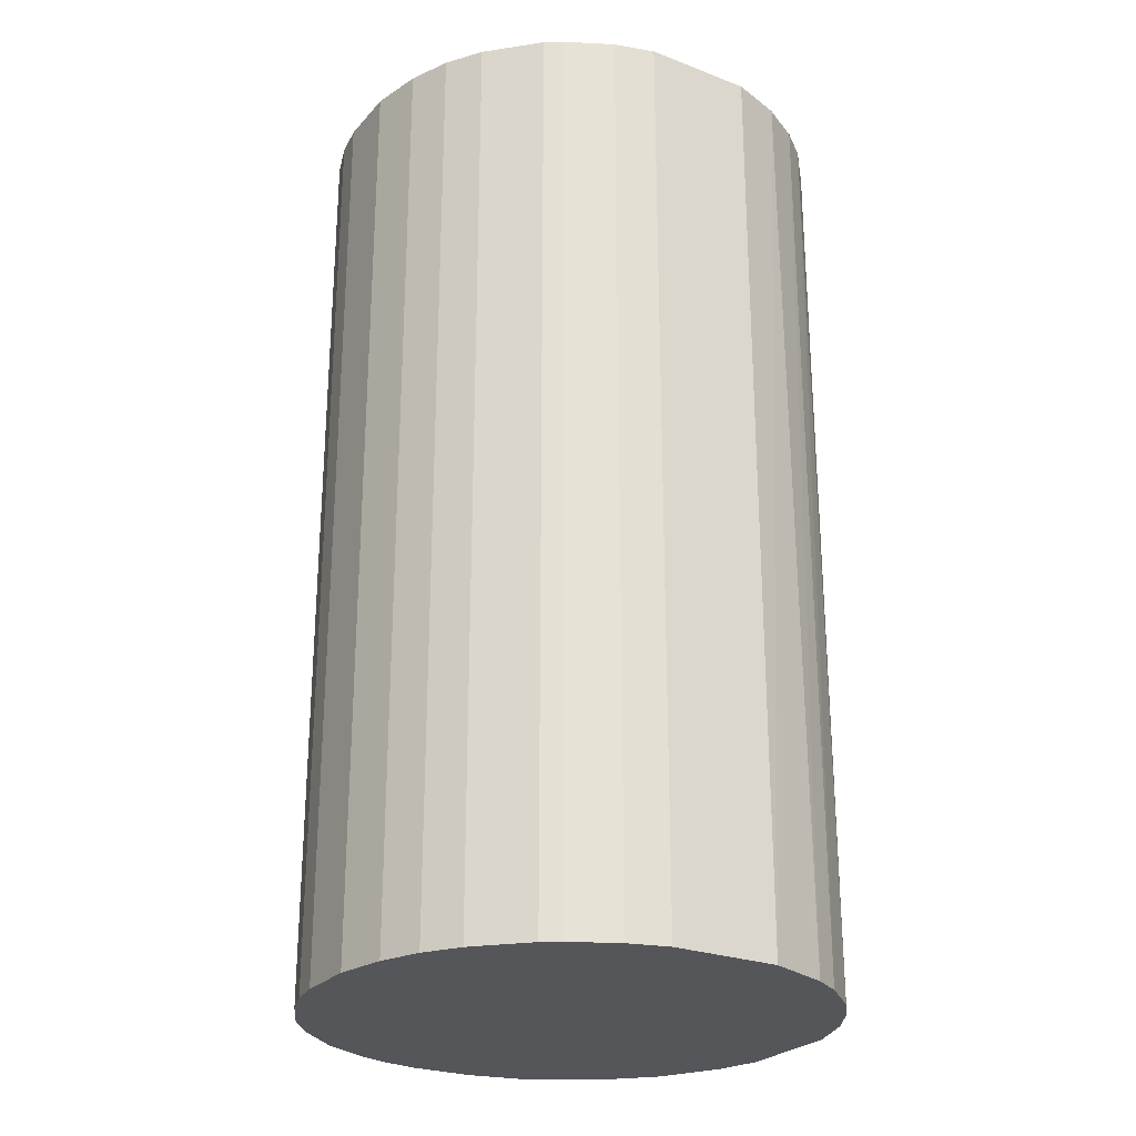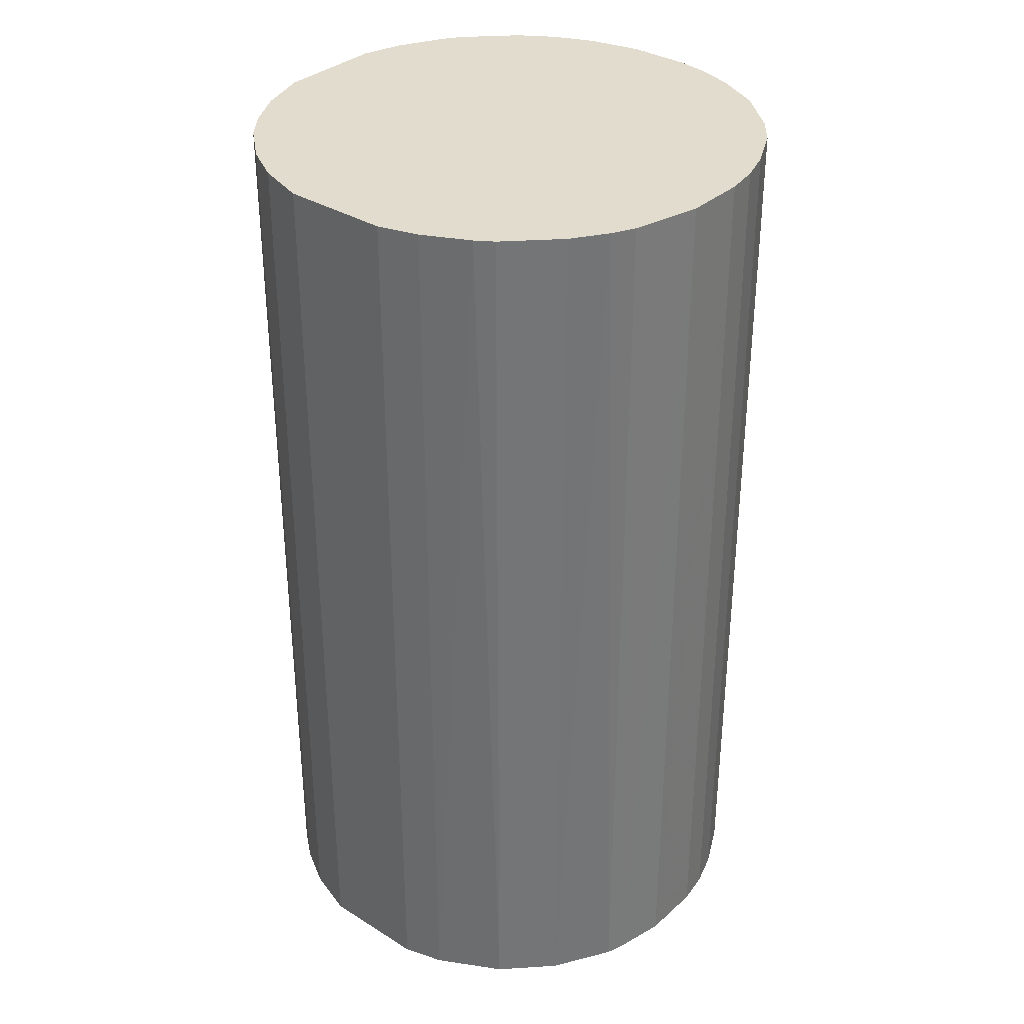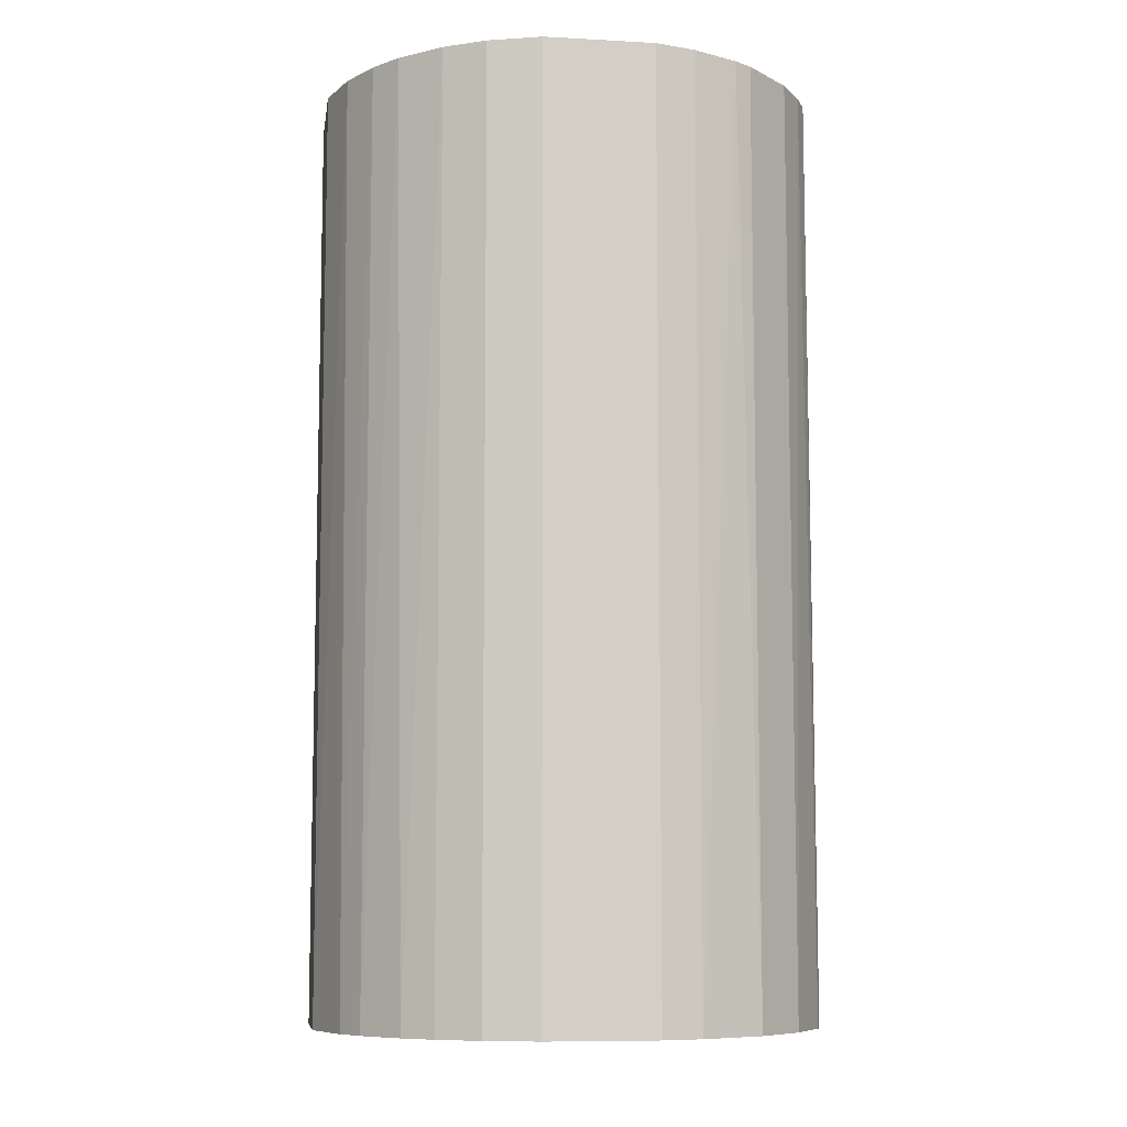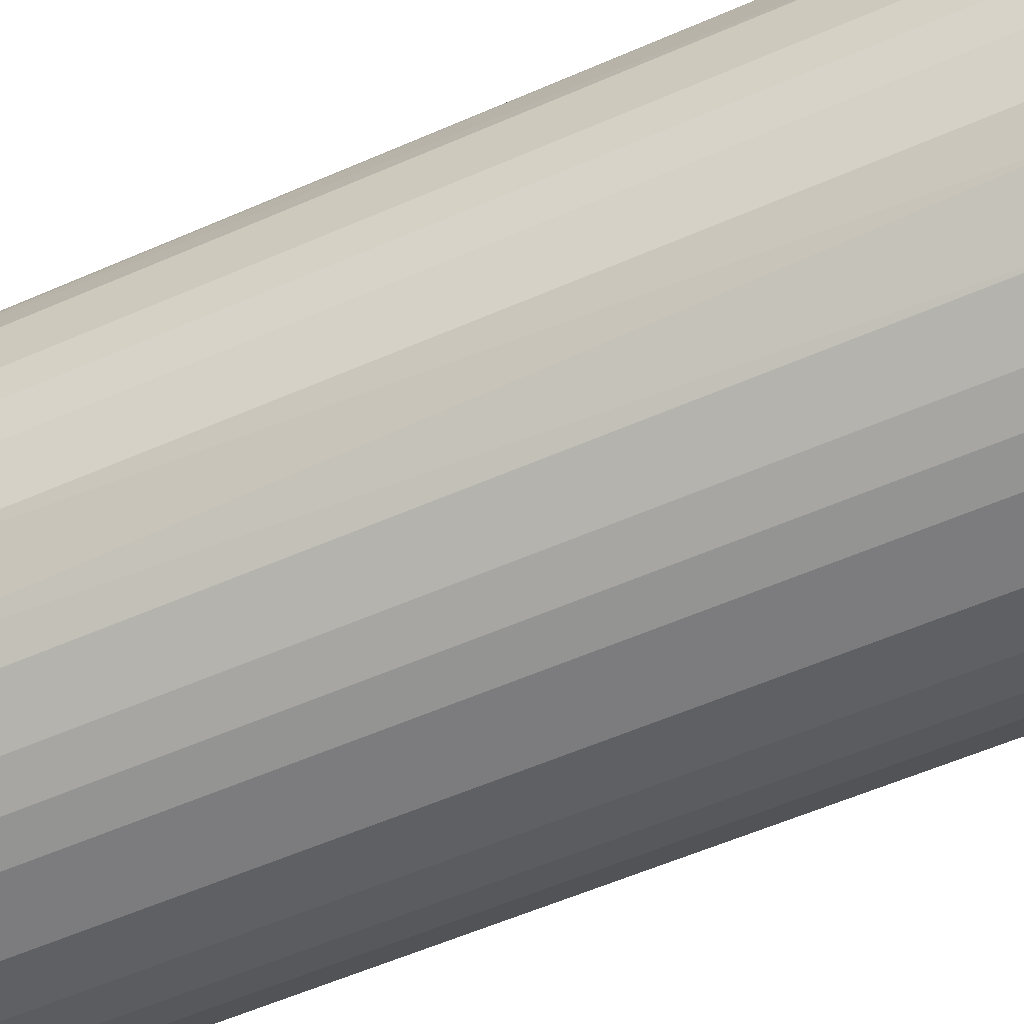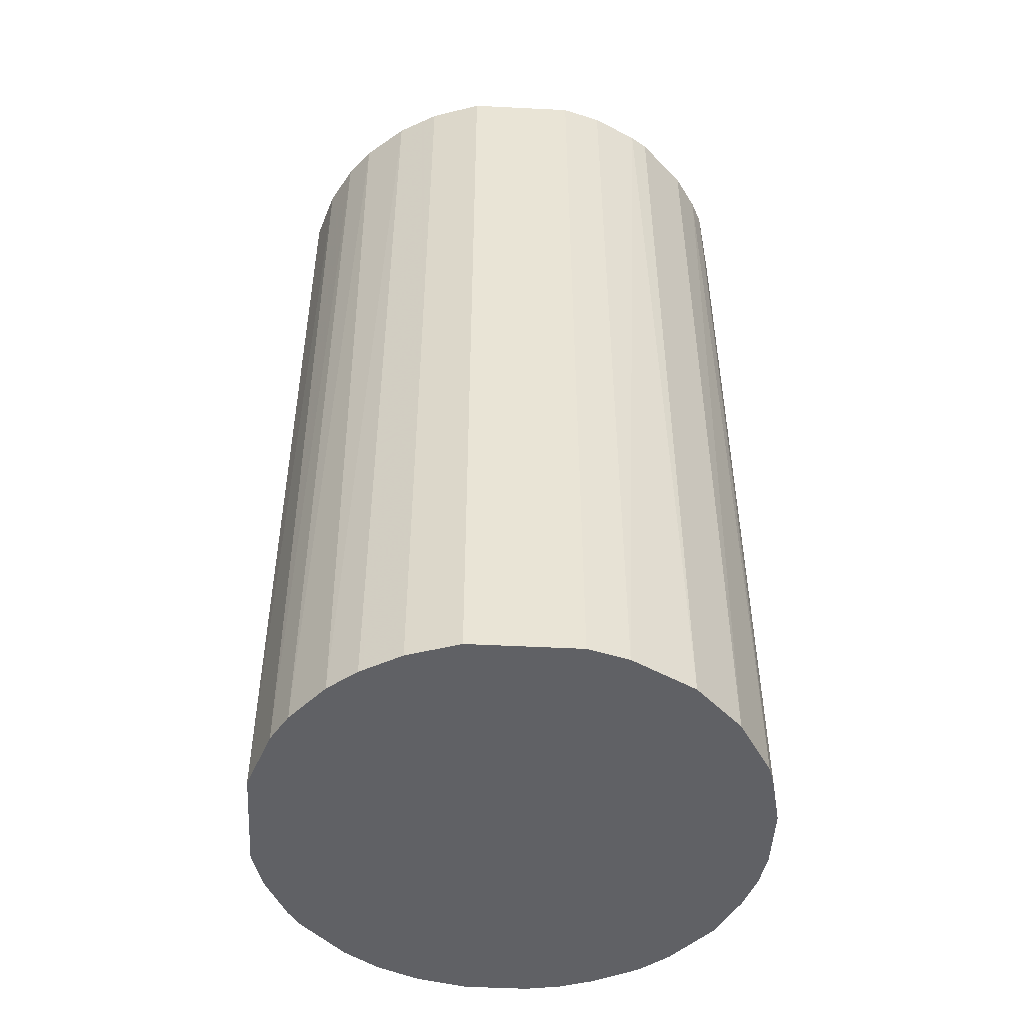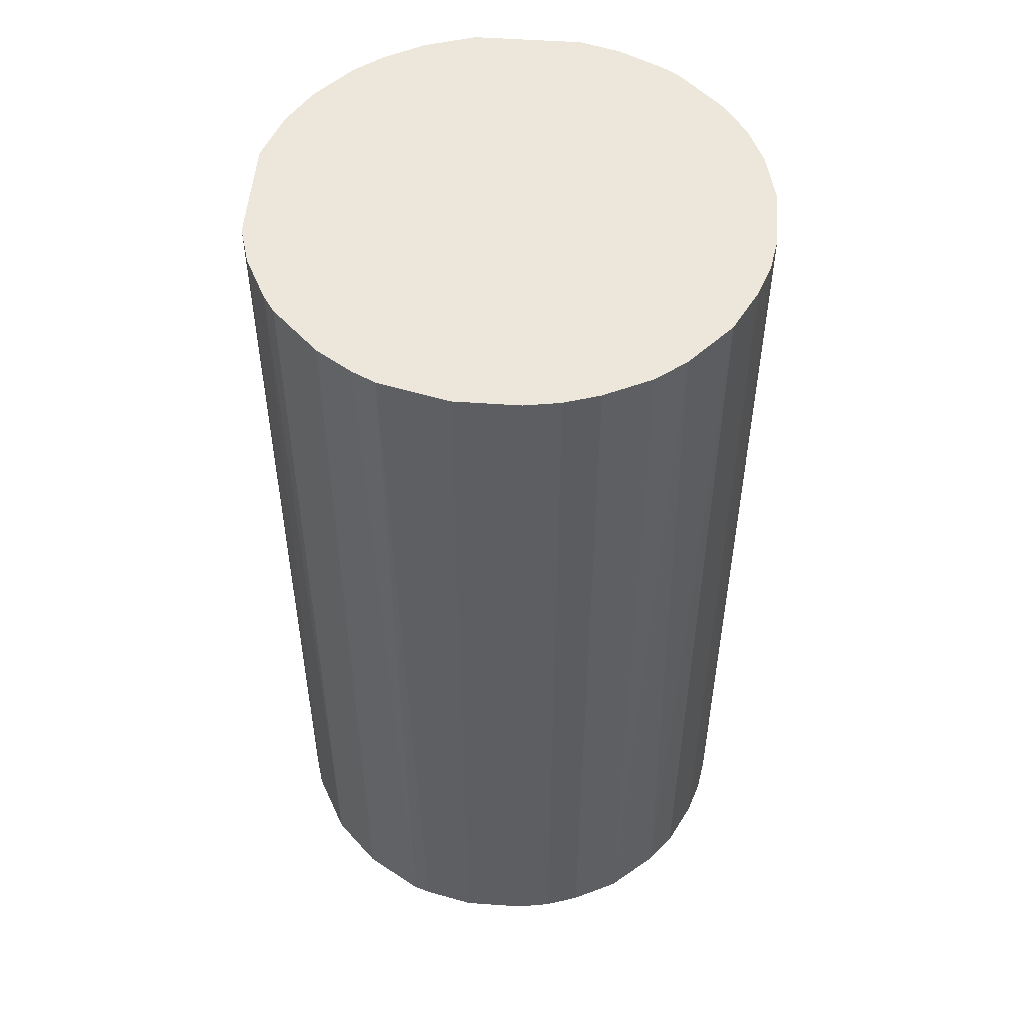
<metadata>
{"format":"obj","ext":"obj","renderer":"f3d","projection":"perspective","resolution":1024,"background":"white","views":[{"elev":-25.6,"azim":58.6,"up":"+Z"},{"elev":34.0,"azim":-139.9,"up":"+Z"},{"elev":-8.5,"azim":171.5,"up":"+Z"},{"elev":-58.9,"azim":-65.9,"up":"+Y"},{"elev":-48.8,"azim":176.8,"up":"+Z"},{"elev":51.4,"azim":-85.6,"up":"+Z"}]}
</metadata>
<code>
o convex_0
v -0.02145 -0.005571 -0.04044
v 0.02171 -0.004084 0.04044
v 0.02171 -0.00458 0.04044
v -0.02195 0.002857 0.04044
v 0.00484 0.02171 -0.04044
v 0.007323 -0.02095 -0.04044
v -0.005571 -0.02145 0.04044
v 0.00484 0.02171 0.04044
v 0.02171 0.00484 -0.04044
v -0.01351 0.01774 -0.04044
v 0.01824 0.01278 0.04044
v -0.01202 0.01873 0.04044
v -0.015 -0.01649 -0.04044
v -0.01847 -0.01252 0.04044
v 0.01079 -0.01946 0.04044
v 0.01873 -0.01202 -0.04044
v -0.02046 0.00881 -0.04044
v 0.01526 0.01625 -0.04044
v -0.005571 -0.02145 -0.04044
v -0.00458 0.02171 -0.04044
v -0.01748 0.01377 0.04044
v 0.01774 -0.01351 0.04044
v 0.002857 -0.02195 0.04044
v 0.01278 0.01824 0.04044
v 0.02171 0.00484 0.04044
v -0.01252 -0.01847 0.04044
v -0.00458 0.02171 0.04044
v 0.02171 -0.00458 -0.04044
v 0.01377 -0.01748 -0.04044
v -0.02145 -0.005571 0.04044
v 0.01973 0.0103 -0.04044
v -0.02195 0.002857 -0.04044
v 0.009306 0.02022 -0.04044
v -0.01847 -0.01252 -0.04044
v -0.002597 -0.02195 -0.04044
v -0.02046 0.00881 0.04044
v -0.01748 0.01377 -0.04044
v -0.008054 0.02072 -0.04044
v 0.02072 -0.008054 0.04044
v -0.00855 -0.02046 -0.04044
v -0.02195 -0.002597 0.04044
v 0.002857 -0.02195 -0.04044
v 0.02022 0.009306 0.04044
v 0.01377 -0.01748 0.04044
v -0.02046 -0.00855 0.04044
v -0.01649 -0.015 0.04044
v 0.009306 0.02022 0.04044
v 0.007323 -0.02095 0.04044
v -0.008054 0.02072 0.04044
v -0.01252 -0.01847 -0.04044
v 0.02072 -0.008054 -0.04044
v -0.002597 -0.02195 0.04044
v -0.02195 -0.002597 -0.04044
v 0.01625 0.01526 0.04044
v 0.01824 0.01278 -0.04044
v 0.01079 -0.01946 -0.04044
v 0.01278 0.01824 -0.04044
v -0.00855 -0.02046 0.04044
v -0.02046 -0.00855 -0.04044
v 0.01774 -0.01351 -0.04044
v -0.01351 0.01774 0.04044
v -0.01946 0.01079 0.04044
v -0.02095 0.007323 -0.04044
v 0.01873 -0.01202 0.04044
f 16 39 64
f 3 2 4
f 1 5 6
f 3 4 7
f 4 2 8
f 6 5 9
f 5 1 10
f 8 2 11
f 4 8 12
f 1 6 13
f 7 4 14
f 3 7 15
f 6 9 16
f 10 1 17
f 9 5 18
f 13 6 19
f 8 5 20
f 5 10 20
f 4 12 21
f 3 15 22
f 15 7 23
f 8 11 24
f 2 9 25
f 11 2 25
f 7 14 26
f 12 8 27
f 8 20 27
f 2 3 28
f 9 2 28
f 16 9 28
f 6 16 29
f 14 4 30
f 9 18 31
f 17 1 32
f 5 8 33
f 18 5 33
f 1 13 34
f 19 6 35
f 7 19 35
f 4 21 36
f 10 17 37
f 21 10 37
f 10 12 38
f 20 10 38
f 27 20 38
f 3 22 39
f 28 3 39
f 19 7 40
f 13 19 40
f 1 30 41
f 30 4 41
f 4 32 41
f 6 23 42
f 35 6 42
f 23 35 42
f 25 9 43
f 11 25 43
f 9 31 43
f 31 11 43
f 22 15 44
f 15 29 44
f 29 22 44
f 30 1 45
f 14 30 45
f 34 14 45
f 26 14 46
f 13 26 46
f 34 13 46
f 14 34 46
f 8 24 47
f 33 8 47
f 24 33 47
f 6 15 48
f 23 6 48
f 15 23 48
f 12 27 49
f 38 12 49
f 27 38 49
f 26 13 50
f 13 40 50
f 40 26 50
f 16 28 51
f 39 16 51
f 28 39 51
f 23 7 52
f 7 35 52
f 35 23 52
f 32 1 53
f 1 41 53
f 41 32 53
f 24 11 54
f 18 24 54
f 31 18 55
f 11 31 55
f 54 11 55
f 18 54 55
f 15 6 56
f 6 29 56
f 29 15 56
f 24 18 57
f 18 33 57
f 33 24 57
f 7 26 58
f 40 7 58
f 26 40 58
f 1 34 59
f 45 1 59
f 34 45 59
f 16 22 60
f 29 16 60
f 22 29 60
f 12 10 61
f 21 12 61
f 10 21 61
f 17 36 62
f 36 21 62
f 37 17 62
f 21 37 62
f 32 4 63
f 17 32 63
f 4 36 63
f 36 17 63
f 22 16 64
f 39 22 64

</code>
